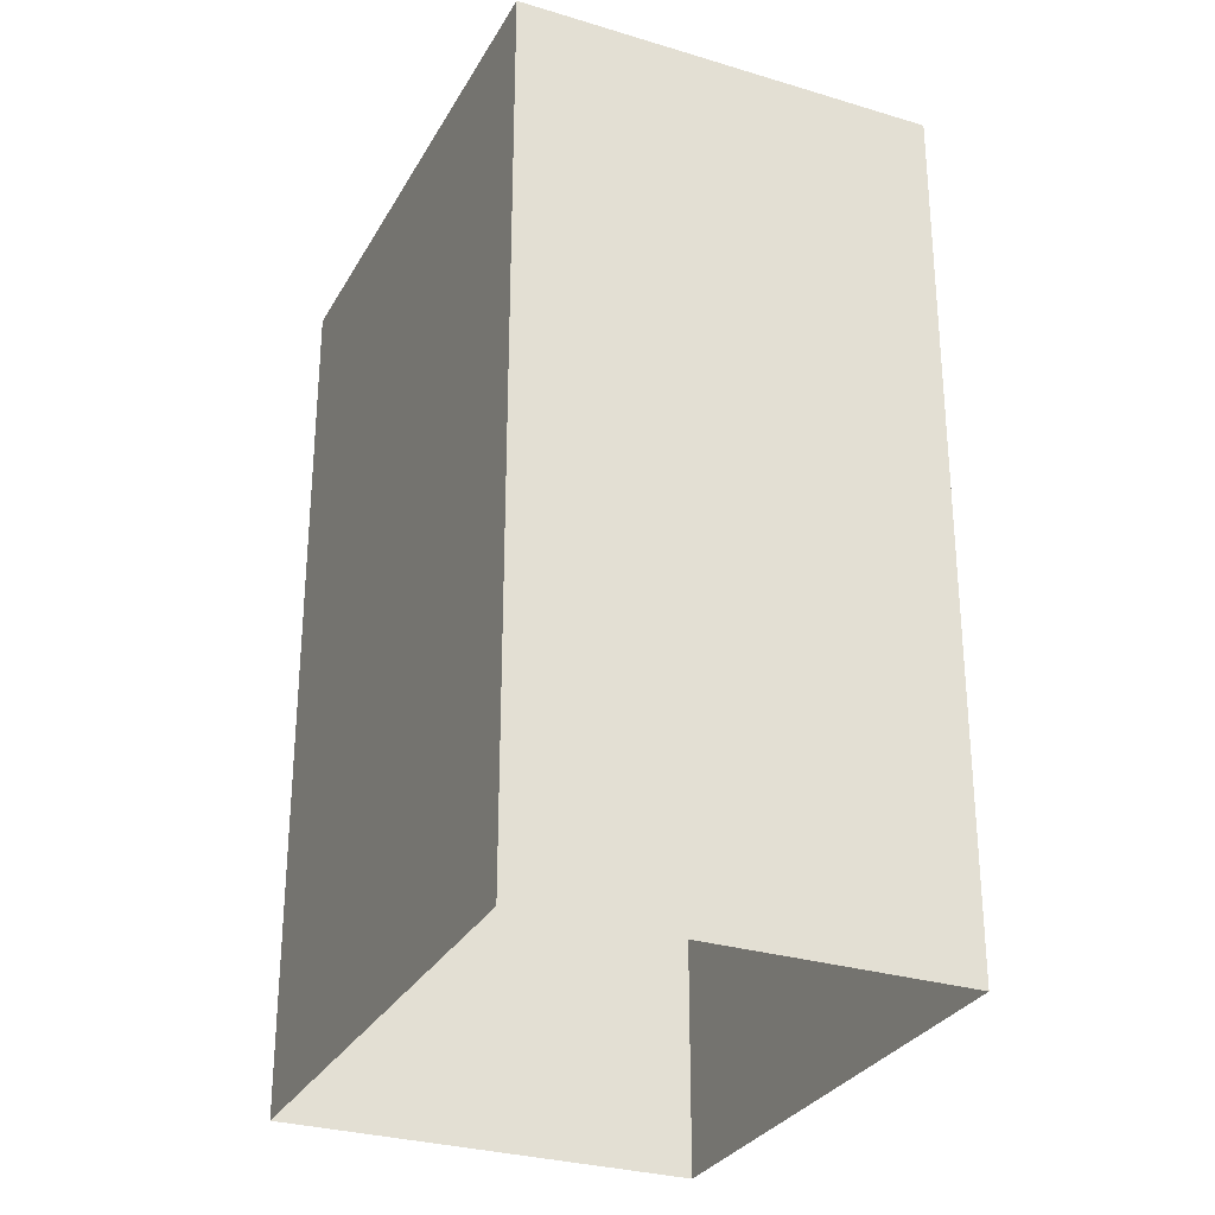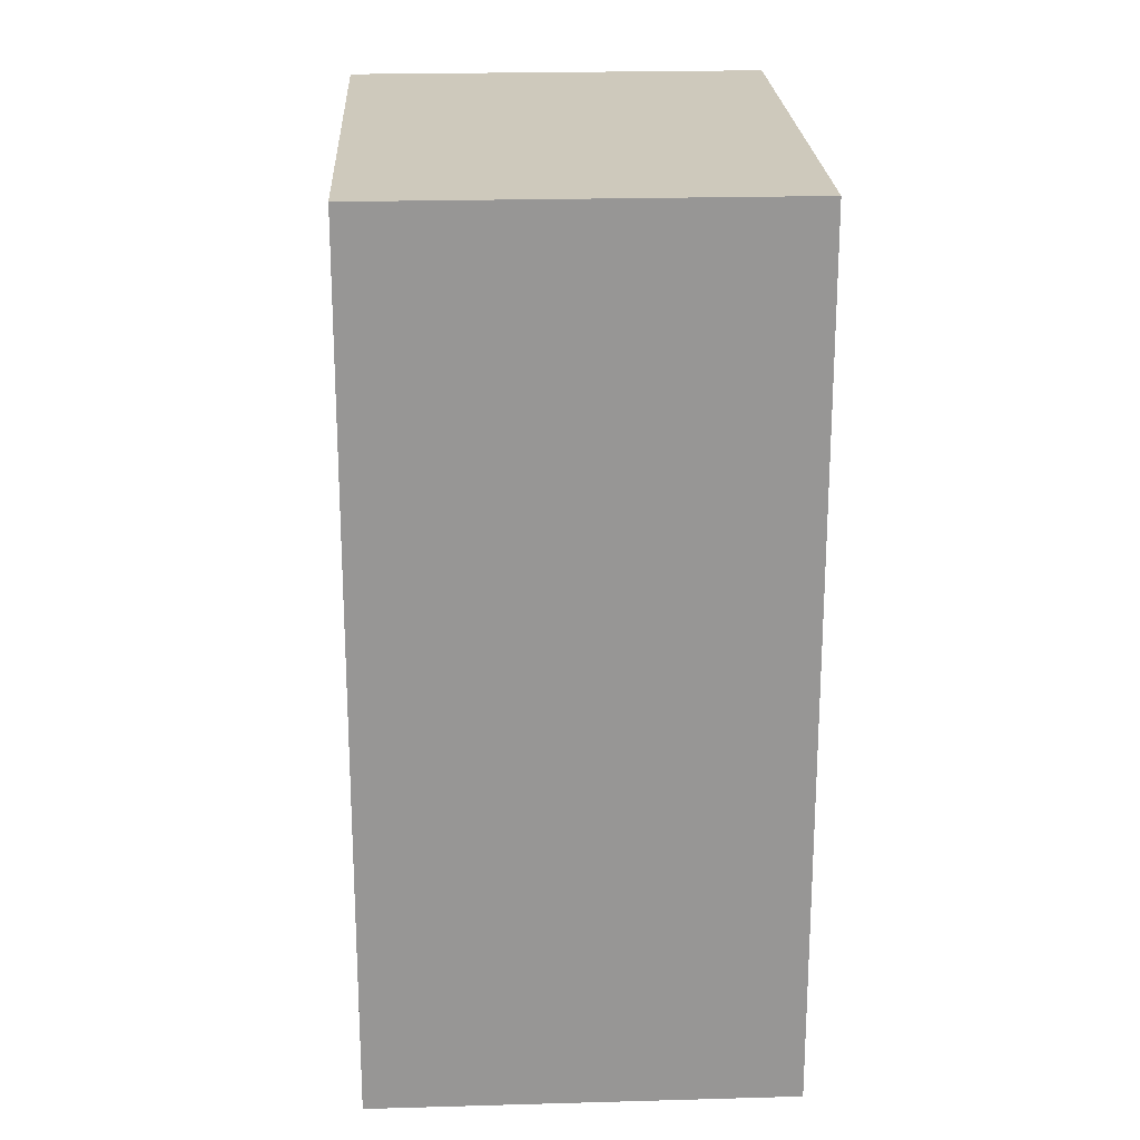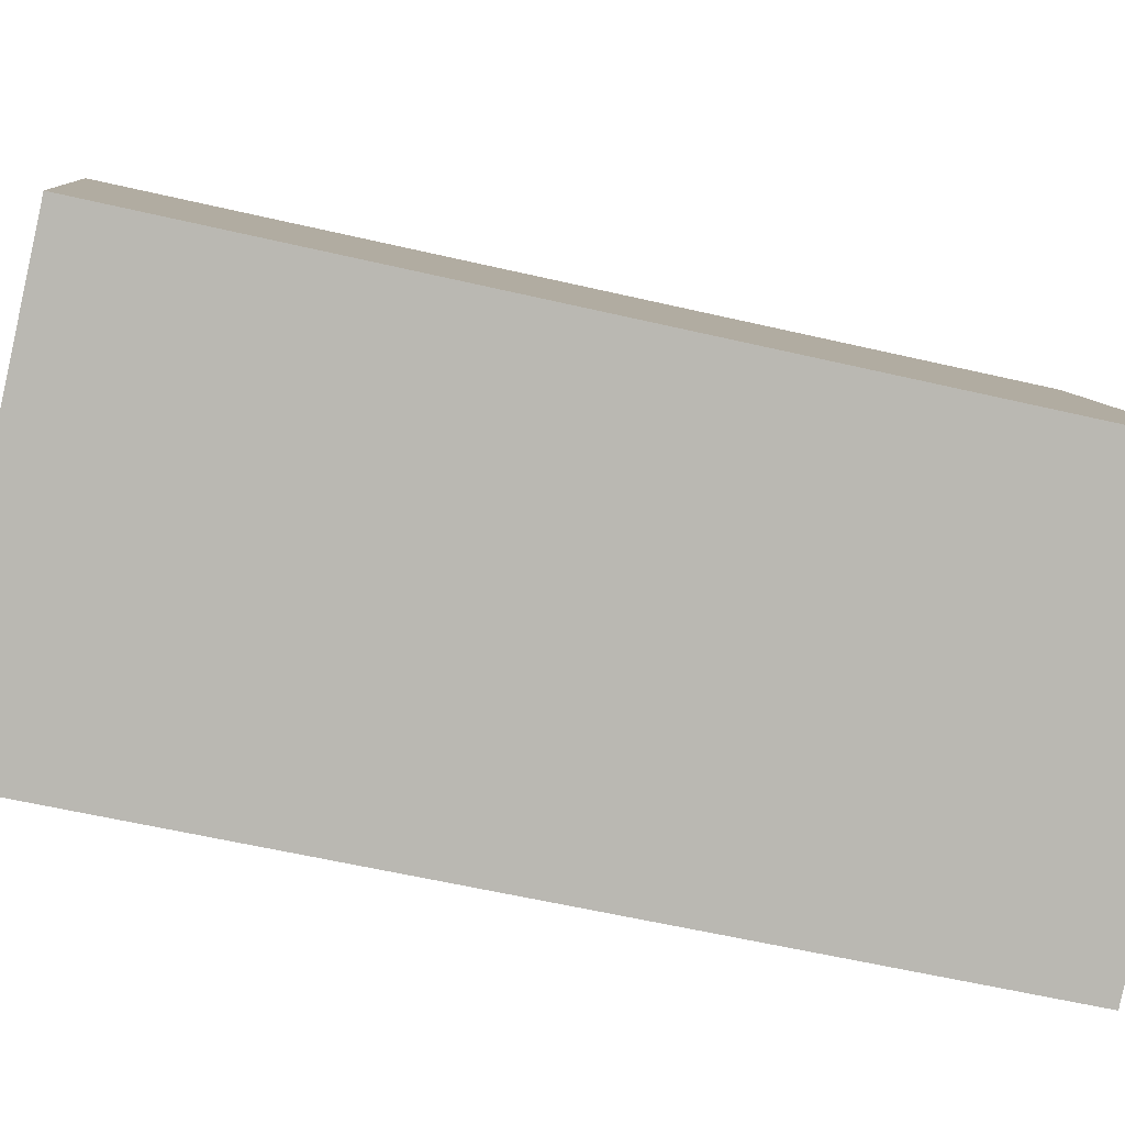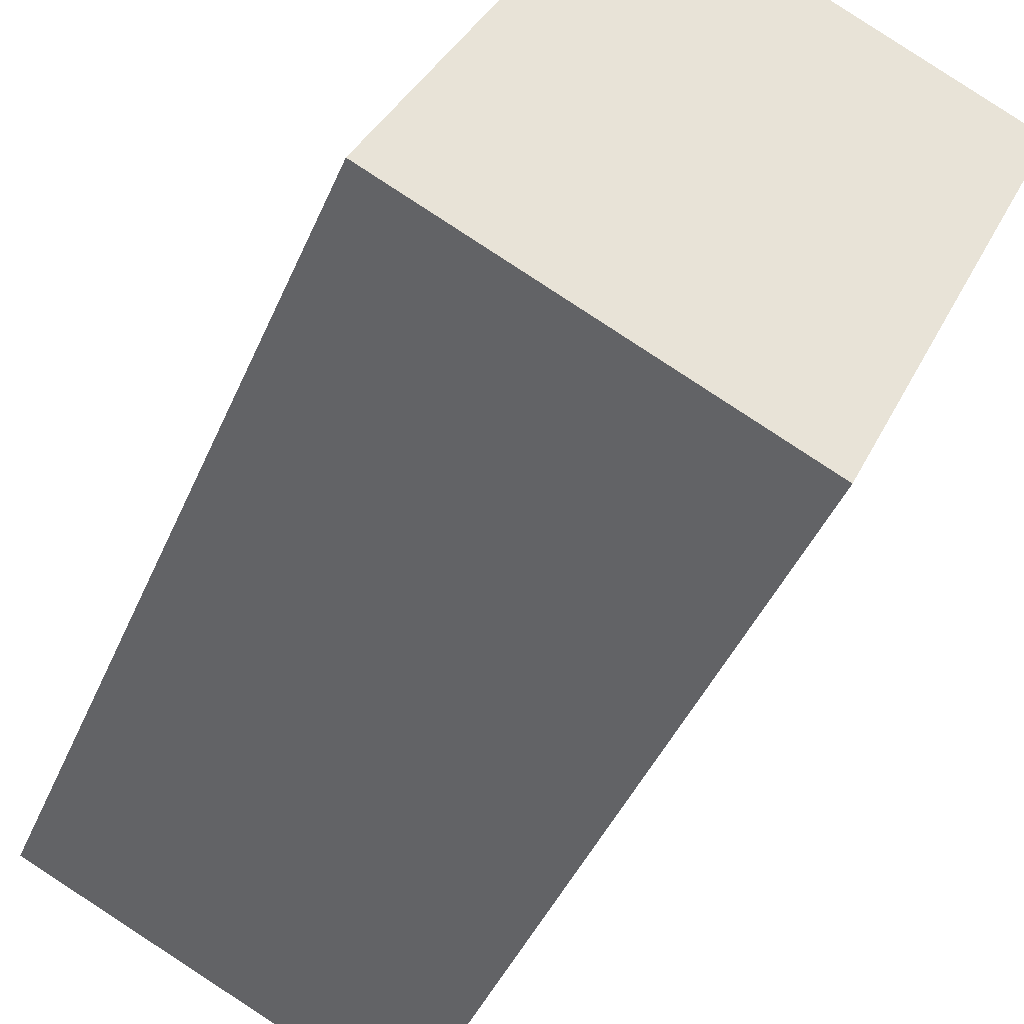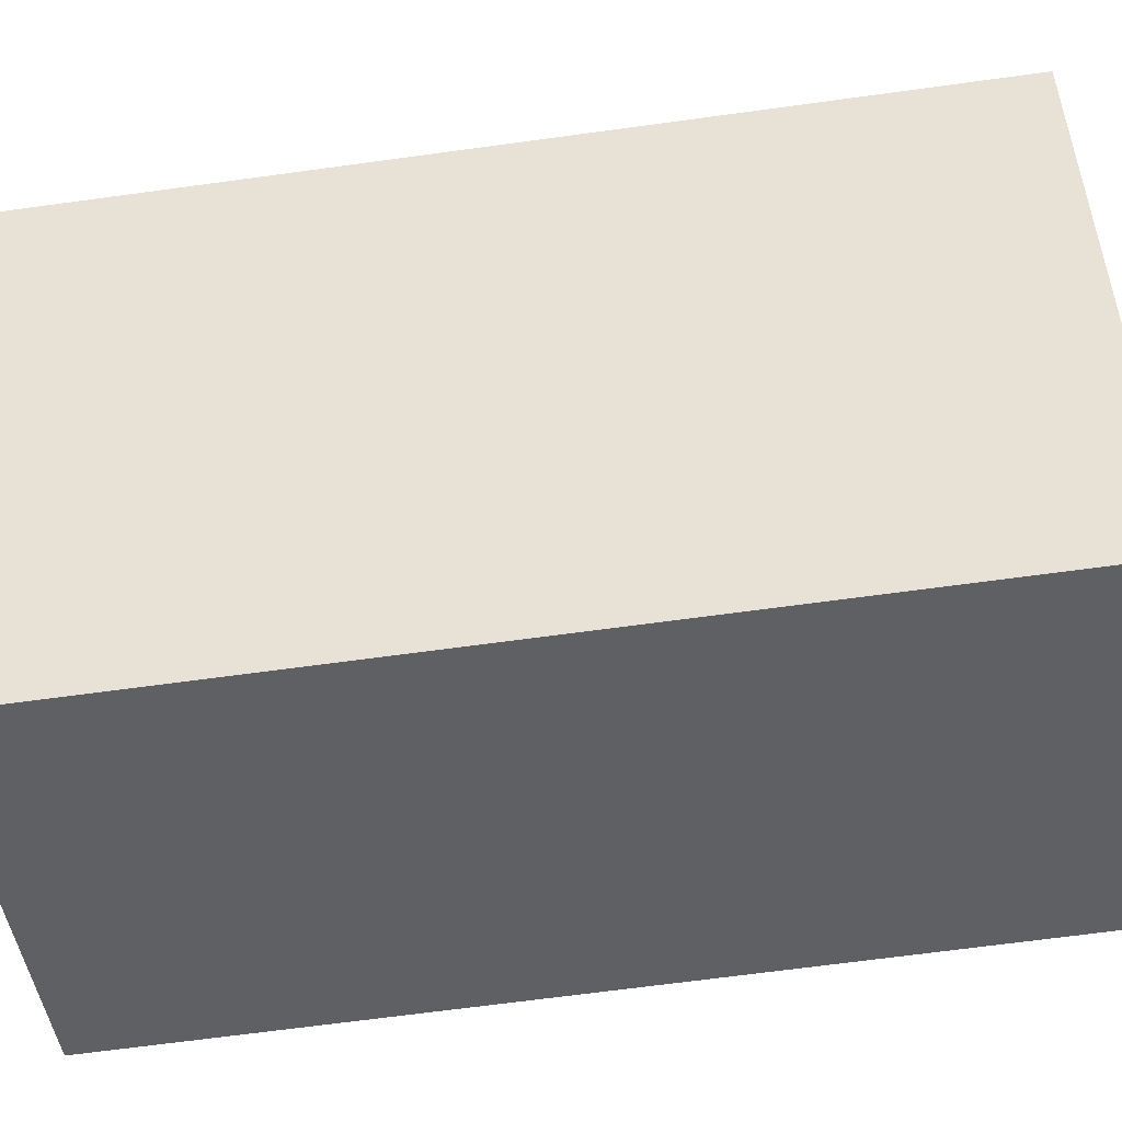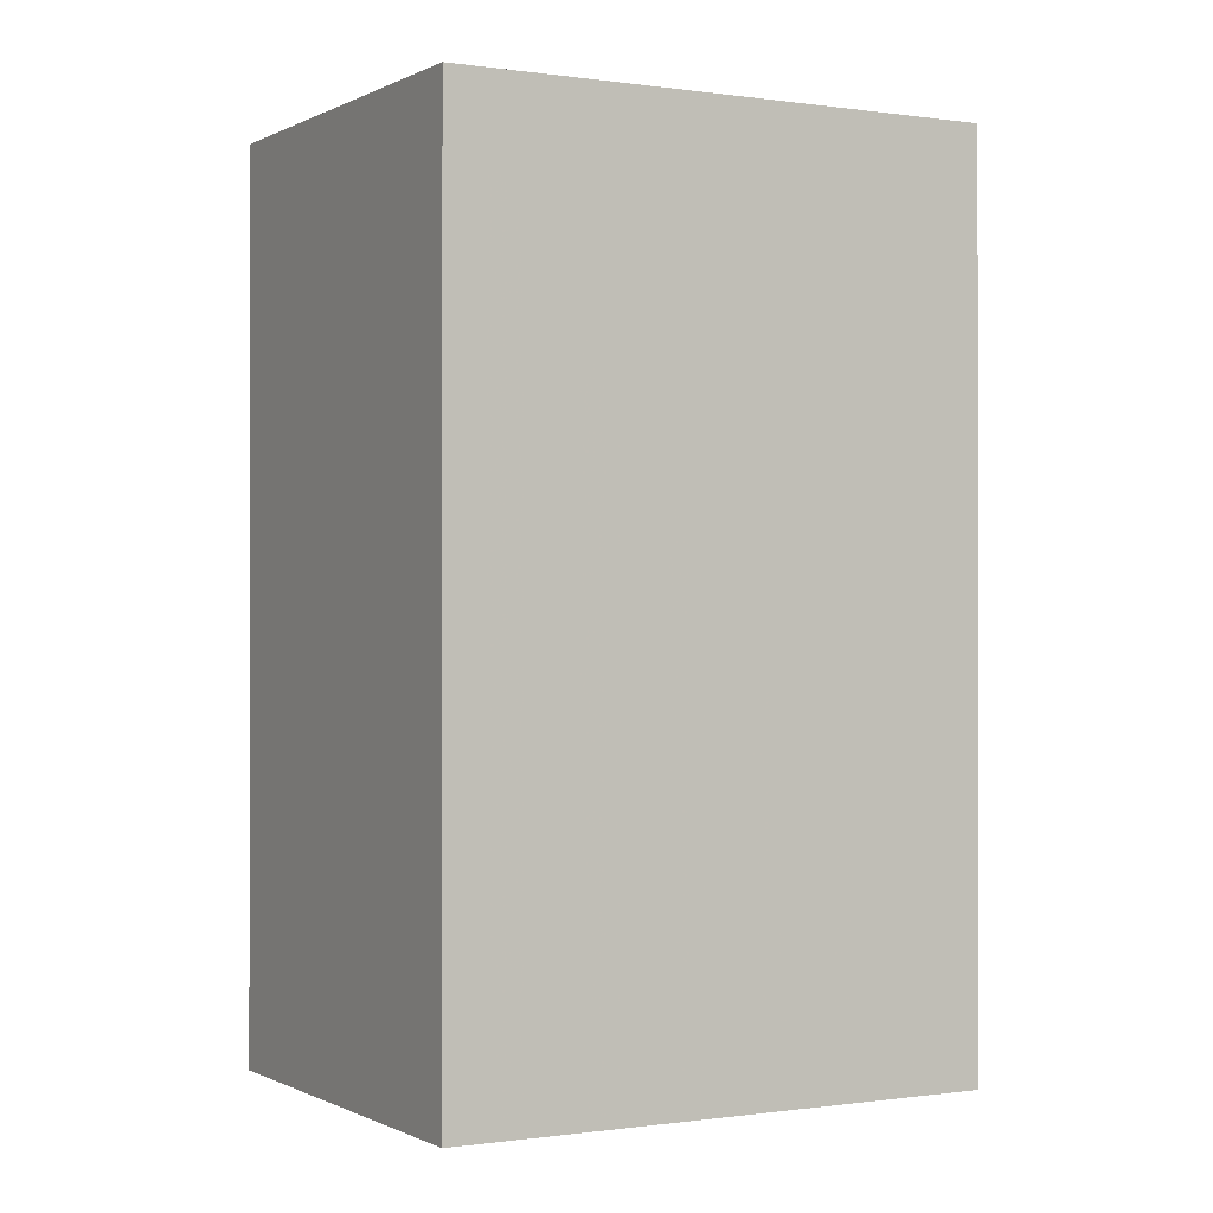
<metadata>
{"format":"obj","ext":"obj","renderer":"f3d","projection":"perspective","resolution":1024,"background":"white","views":[{"elev":-29.4,"azim":130.6,"up":"+Z"},{"elev":22.3,"azim":152.0,"up":"+Z"},{"elev":-57.4,"azim":-103.7,"up":"+Y"},{"elev":-43.7,"azim":-22.2,"up":"+Y"},{"elev":-68.6,"azim":97.7,"up":"+Y"},{"elev":-0.3,"azim":35.6,"up":"+Z"}]}
</metadata>
<code>
v 1.308e+04 -1.44e+04 16.04
v 1.308e+04 -1.44e+04 16.05
v 1.308e+04 -1.44e+04 16.04
v 1.308e+04 -1.44e+04 16.05
v 1.308e+04 -1.44e+04 20.09
v 1.308e+04 -1.44e+04 20.09
v 1.308e+04 -1.44e+04 20.09
v 1.308e+04 -1.44e+04 20.09
f 1 2 3
f 1 4 2
f 5 6 7
f 5 8 6
f 6 1 3
f 7 6 3
f 6 4 1
f 6 8 4
f 8 2 4
f 8 5 2
f 7 3 2
f 5 7 2

</code>
